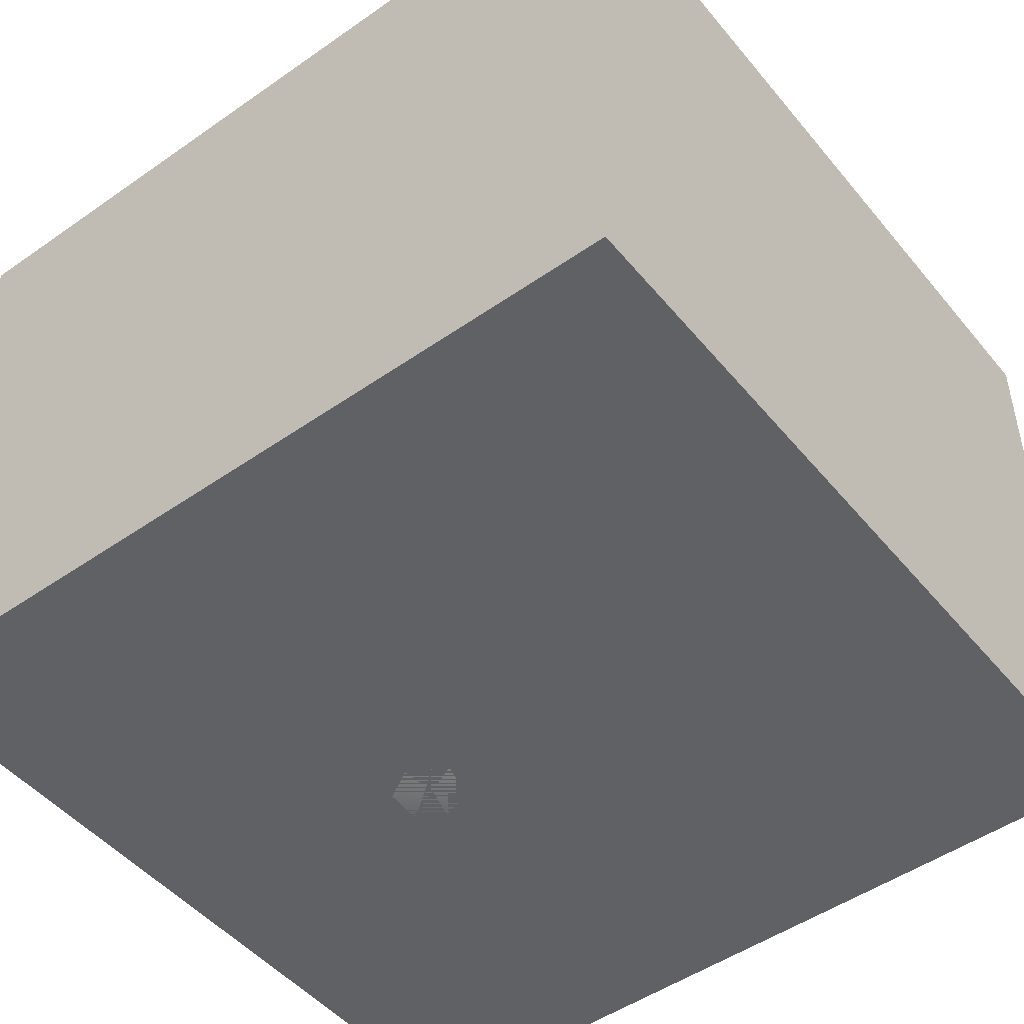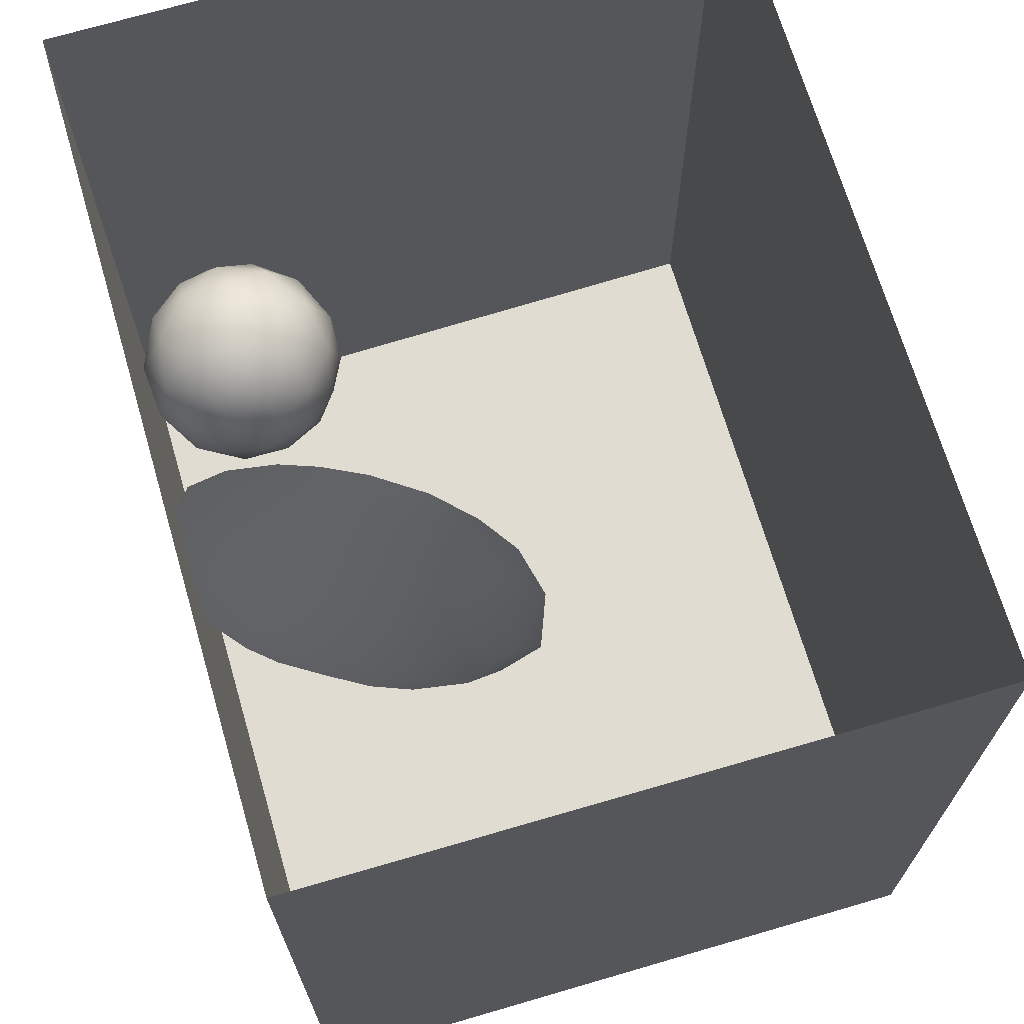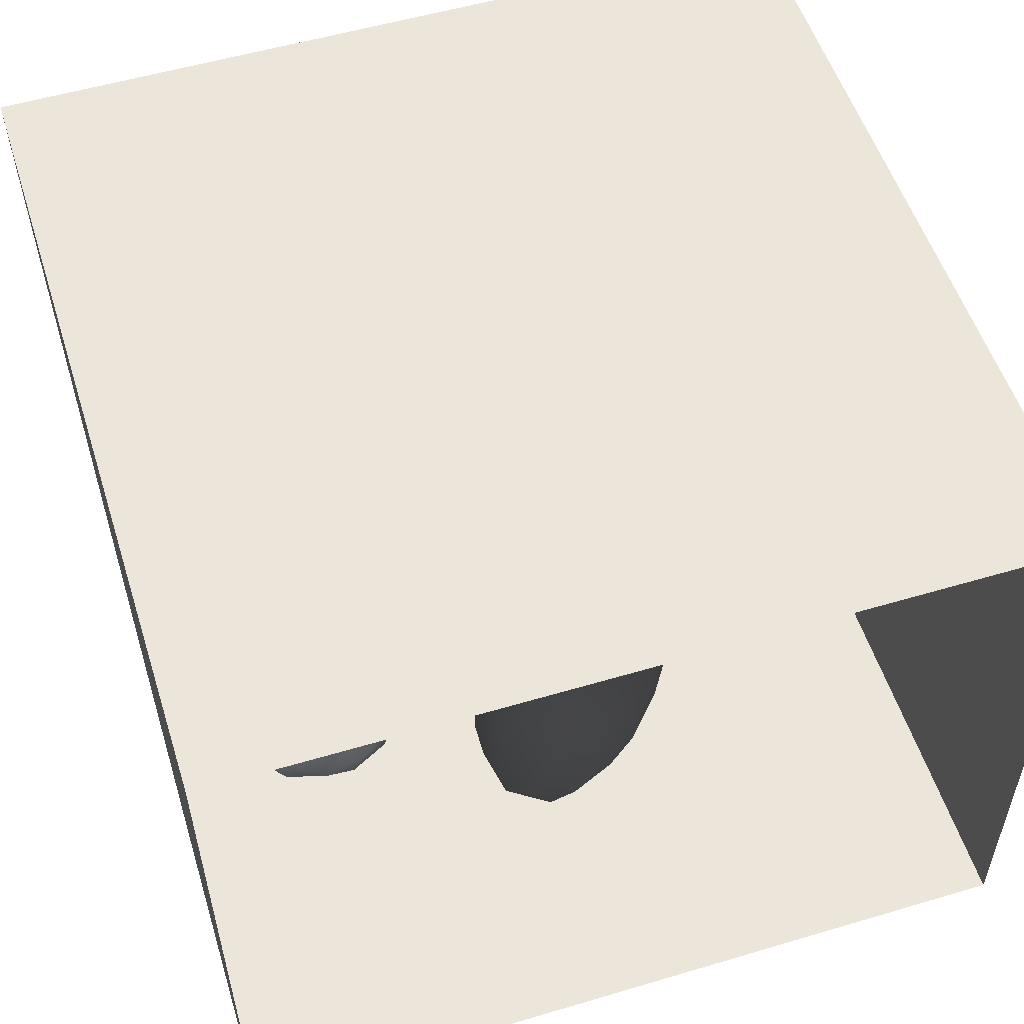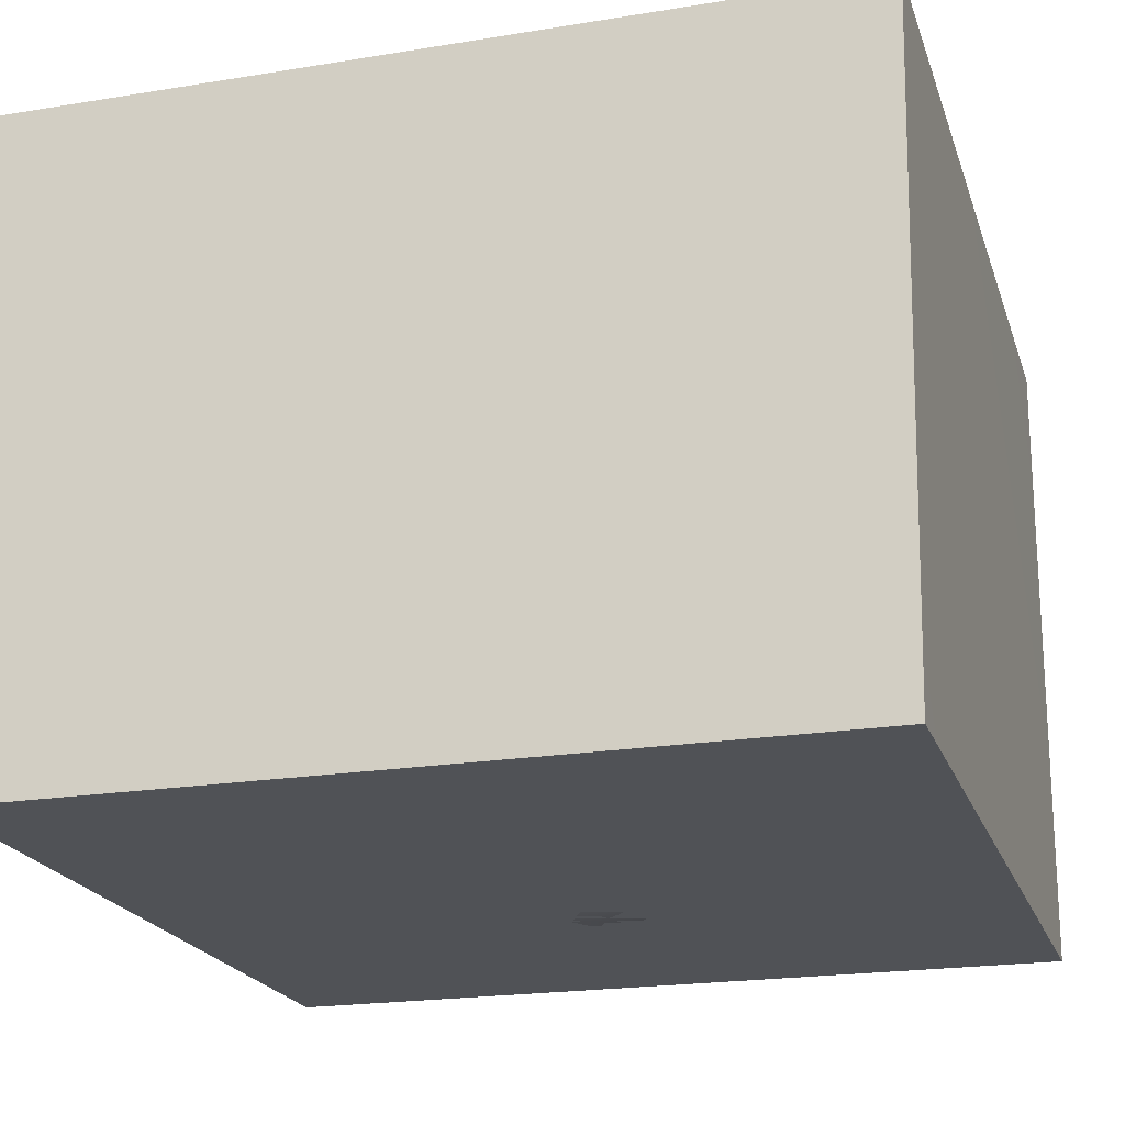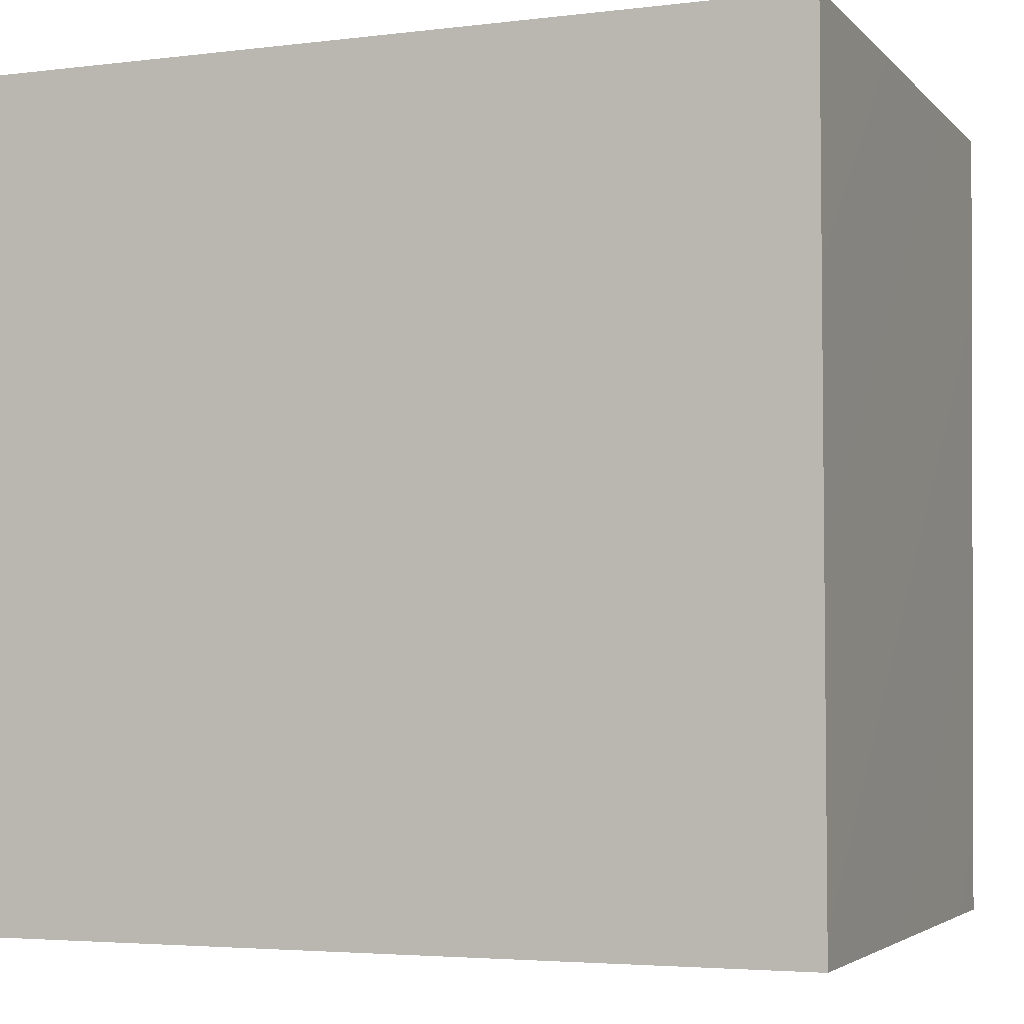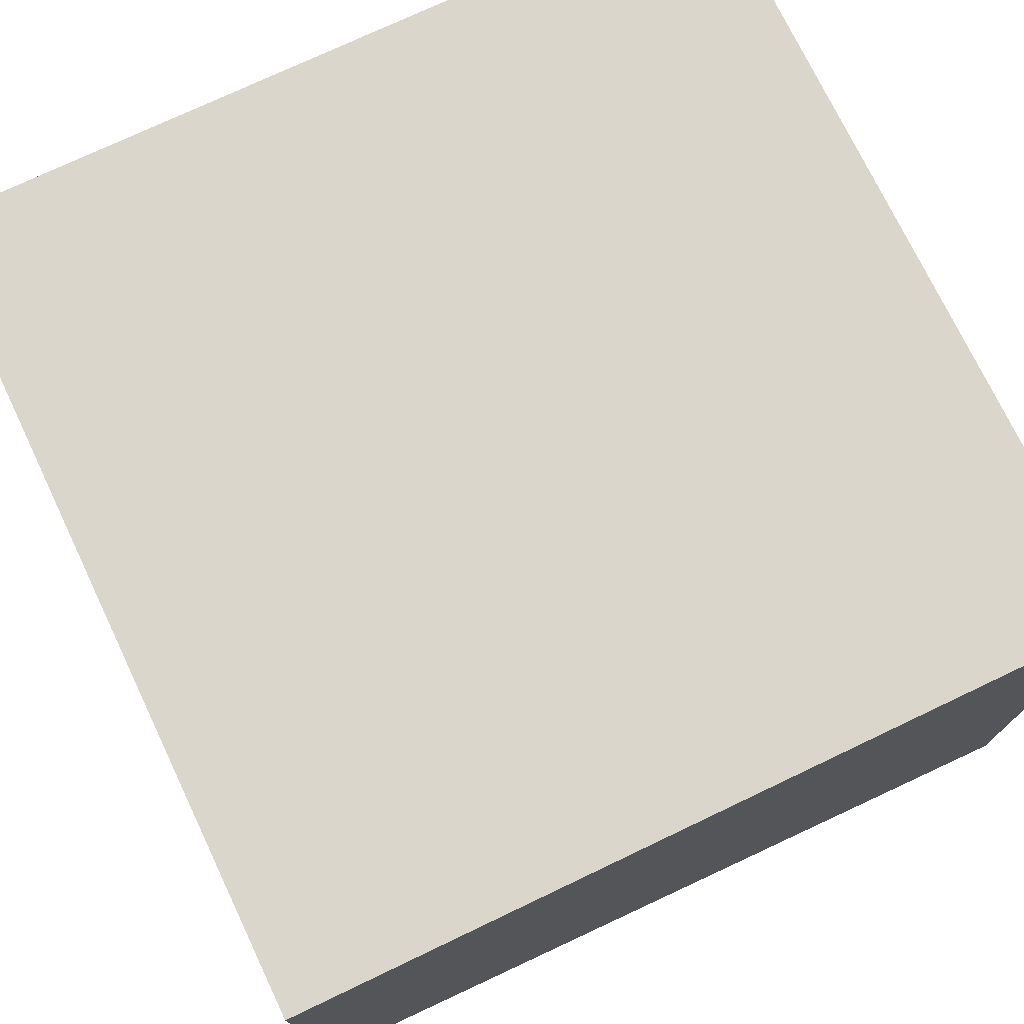
<metadata>
{"format":"obj","ext":"obj","renderer":"f3d","projection":"perspective","resolution":1024,"background":"white","views":[{"elev":-48.6,"azim":127.8,"up":"+Y"},{"elev":69.2,"azim":73.7,"up":"+Z"},{"elev":54.3,"azim":-17.5,"up":"+Y"},{"elev":-21.1,"azim":-163.8,"up":"+Y"},{"elev":-4.0,"azim":-158.1,"up":"+Z"},{"elev":74.1,"azim":-115.5,"up":"+Y"}]}
</metadata>
<code>
v -0.08277 0 0.335
v -0.04482 0 0.242
v 0.0007531 0 0.3296
v -0.1296 0 0.2661
v -0.1018 0 0.1851
v -0.001801 0 0.1572
v -0.03581 0.0157 0.408
v 0.04905 0 0.2514
v -0.1462 0.04276 0.3513
v -0.1732 0.06307 0.2319
v -0.09094 0.09394 0.4149
v 0.0791 0.002045 0.3616
v -0.1677 0.1374 0.3356
v 0.02421 0.09003 0.4355
v -0.1064 0.06124 0.1068
v 0.1423 0.002831 0.2163
v -0.06952 0.1846 0.4247
v -0.1865 0.1623 0.1983
v 0.06893 0.1878 0.4418
v 0.04372 0.03458 0.07593
v 0.1433 0.08129 0.3801
v -0.1406 0.181 0.07988
v -0.03264 0.1155 0.02161
v 0.1026 0.1096 0.01193
v 0.1563 0.05482 0.1016
v 0.2152 0.08855 0.2911
v 0.2206 0.07693 0.1795
v 0.279 0.1586 0.2352
v 0.2062 0.1887 0.3772
v -0.1768 0.2758 0.1678
v -0.03297 0.2854 0.4188
v -0.1557 0.2583 0.321
v 0.03433 0.1926 -0.03909
v 0.2424 0.139 0.08105
v -0.1503 0.3561 0.2499
v -0.128 0.304 0.04784
v -0.07214 0.2136 0.0008344
v 0.09856 0.2989 0.4295
v -0.09609 0.3586 0.3447
v 0.1691 0.1951 -0.03045
v -0.03815 0.2984 -0.04305
v 0.209 0.31 0.3889
v 0.2868 0.2391 0.02543
v -0.08909 0.4622 0.2702
v -0.1428 0.3981 0.1372
v 0.3257 0.2348 0.1571
v 0.1337 0.4115 0.3981
v 0.2909 0.263 0.3048
v 0.004699 0.4 0.3897
v 0.08669 0.2844 -0.08462
v -0.07914 0.4316 -0.001418
v 0.2199 0.2971 -0.07009
v 0.05125 0.515 0.3454
v -0.09632 0.512 0.1279
v 0.3644 0.3344 0.09146
v 0.3544 0.3602 0.2278
v 0.2672 0.3961 0.3442
v 0.02007 0.3773 -0.08777
v 0.3165 0.3349 -0.01828
v 0.135 0.3904 -0.1199
v -0.02403 0.5922 0.214
v 0.1928 0.5183 0.3485
v 0.2722 0.4083 -0.09459
v 0.322 0.4924 0.2818
v 0.3949 0.4606 0.1481
v 0.3743 0.4331 0.004111
v 0.03139 0.4832 -0.09647
v 0.1858 0.4974 -0.1395
v 0.3612 0.5982 0.2038
v 0.2526 0.6034 0.2879
v 0.08567 0.5886 -0.1114
v 0.1194 0.6261 0.2873
v 0.05779 0.6917 0.1757
v 0.2238 0.624 -0.1392
v 0.3258 0.5221 -0.09534
v 0.41 0.5606 0.05322
v 0.2299 0.7152 0.2145
v -0.02266 0.6073 0.01892
v 0.3777 0.6993 0.1054
v 0.1014 0.6961 -0.07256
v 0.05908 0.723 0.04739
v 0.1399 0.767 0.1218
v 0.3669 0.6579 -0.06462
v 0.2406 0.7555 -0.09204
v 0.1447 0.7834 0.01122
v 0.258 0.8012 0.08893
v 0.3561 0.7612 7.407e-05
v 0.01003 0.1093 0.2473
v 0.07612 0.2932 0.1791
v 0.2412 0.6596 0.04562
v 0.1032 0.5032 -0.01015
v 0.1194 0.6121 0.008905
v 0.3012 0.5378 0.1383
v 0.1373 0.6024 0.1286
v 0.2297 0.5089 0.02854
v 0.2351 0.3631 0.07527
v 0.0785 0.4804 0.1566
v 0.2516 0.4556 0.1726
v 0.1843 0.5788 -0.05592
v 0.1014 0.3901 0.007554
g leftSphere
f 75 76 66
f 77 82 73
f 46 43 55
f 72 77 73
f 43 59 55
f 77 86 82
f 53 44 49
f 8 12 3
f 3 12 7
f 2 8 3
f 74 84 83
f 74 68 71
f 79 87 86
f 2 4 5
f 38 47 49
f 76 83 79
f 50 58 60
f 46 34 43
f 30 22 18
f 75 66 63
f 20 25 16
f 6 15 20
f 52 50 60
f 2 3 1
f 36 45 51
f 66 55 59
f 16 26 21
f 16 25 27
f 50 52 40
f 13 10 9
f 24 25 20
f 44 39 49
f 14 19 17
f 24 23 33
f 31 19 38
f 22 15 18
f 43 34 40
f 31 39 32
f 16 8 6
f 21 26 29
f 57 56 64
f 47 62 53
f 3 7 1
f 29 48 42
f 30 45 36
f 76 69 65
f 28 34 46
f 17 11 14
f 46 56 48
f 84 80 85
f 43 52 59
f 77 69 79
f 56 55 65
f 67 51 78
f 75 83 76
f 17 32 13
f 48 28 46
f 6 8 2
f 79 69 76
f 44 45 35
f 5 6 2
f 16 12 8
f 58 41 51
f 21 12 16
f 48 56 57
f 58 51 67
f 23 15 22
f 27 34 28
f 73 81 78
f 14 12 21
f 10 15 5
f 80 84 74
f 29 19 21
f 70 77 72
f 24 34 25
f 28 26 27
f 49 39 31
f 40 33 50
f 83 84 87
f 5 15 6
f 17 19 31
f 38 29 42
f 49 47 53
f 68 67 71
f 9 11 13
f 42 47 38
f 65 66 76
f 1 4 2
f 85 81 82
f 68 60 67
f 16 6 20
f 79 86 77
f 13 11 17
f 86 85 82
f 39 44 35
f 64 56 65
f 78 61 73
f 79 83 87
f 54 61 78
f 87 84 86
f 73 61 72
f 84 85 86
f 48 57 42
f 59 63 66
f 25 34 27
f 14 11 7
f 28 48 29
f 29 26 28
f 51 54 78
f 70 62 64
f 20 23 24
f 54 45 44
f 32 30 18
f 74 75 68
f 71 80 74
f 65 55 66
f 74 83 75
f 56 46 55
f 53 72 61
f 71 78 80
f 62 47 57
f 71 67 78
f 58 67 60
f 80 81 85
f 13 18 10
f 59 52 63
f 21 19 14
f 44 53 61
f 9 4 1
f 77 70 69
f 37 23 22
f 1 7 9
f 5 4 10
f 62 57 64
f 80 78 81
f 33 23 37
f 40 34 24
f 32 18 13
f 50 41 58
f 75 63 68
f 37 41 33
f 10 4 9
f 7 11 9
f 63 52 60
f 57 47 42
f 49 31 38
f 35 32 39
f 31 32 17
f 73 82 81
f 30 32 35
f 20 15 23
f 27 26 16
f 35 45 30
f 36 37 22
f 7 12 14
f 36 41 37
f 18 15 10
f 70 64 69
f 33 41 50
f 54 44 61
f 24 33 40
f 51 45 54
f 40 52 43
f 38 19 29
f 51 41 36
f 72 62 70
f 22 30 36
f 53 62 72
f 69 64 65
f 63 60 68
v -0.5875 0.25 0
v -0.3375 0.25 0
v -0.3639 0.3618 0
v -0.3563 0.2986 0.08187
v -0.3653 0.3047 -0.1006
v -0.4035 0.3998 -0.07876
v -0.4327 0.4461 0.009191
v -0.3639 0.1884 0.09343
v -0.4106 0.388 0.1104
v -0.3675 0.1916 -0.1033
v -0.3585 0.1498 -8.755e-05
v -0.4211 0.2517 -0.1866
v -0.4442 0.3644 -0.1699
v -0.4851 0.4553 -0.09934
v -0.4094 0.2741 0.1738
v -0.5273 0.4926 -0.006295
v -0.4427 0.1371 -0.1697
v -0.436 0.1464 0.1697
v -0.5119 0.4644 0.104
v -0.4147 0.08009 0.06147
v -0.5002 0.3742 0.1986
v -0.4134 0.0815 -0.06174
v -0.5965 0.4833 -0.08926
v -0.5029 0.1961 -0.229
v -0.5492 0.415 -0.1838
v -0.5182 0.3029 -0.2343
v -0.5068 0.2362 0.2362
v -0.5332 0.122 0.2078
v -0.5008 0.04827 -0.1195
v -0.6272 0.4944 0.03432
v -0.5147 0.0433 0.1203
v -0.5564 0.1021 -0.1991
v -0.6521 0.4311 -0.1598
v -0.502 0.01518 -0.007365
v -0.6067 0.3224 0.2385
v -0.7093 0.4586 -0.06459
v -0.6208 0.4404 0.1585
v -0.6098 0.2073 -0.2453
v -0.6151 0.1857 0.24
v -0.6041 0.02082 -0.0985
v -0.738 0.44 0.06104
v -0.6256 0.06837 0.1675
v -0.6395 0.3351 -0.2293
v -0.7003 0.2569 0.223
v -0.7983 0.3769 -0.04453
v -0.7289 0.364 0.1717
v -0.6823 0.1056 -0.1807
v -0.6181 0.005694 0.04337
v -0.7402 0.3706 -0.157
v -0.7259 0.2395 -0.2079
v -0.7161 0.1473 0.1882
v -0.8113 0.3382 0.06798
v -0.7263 0.04958 -0.05535
v -0.7281 0.0603 0.08217
v -0.7816 0.2498 0.1576
v -0.7904 0.1614 -0.1161
v -0.8002 0.2782 -0.1284
v -0.789 0.147 0.1063
v -0.835 0.2508 -0.03502
v -0.806 0.1284 0.0009649
v -0.8277 0.222 0.06329
g rightSphere
f 160 161 159
f 159 161 152
f 156 160 159
f 134 120 131
f 153 156 147
f 155 158 151
f 139 128 127
f 116 123 130
f 112 117 124
f 150 149 143
f 126 112 124
f 139 127 135
f 152 155 146
f 120 111 108
f 110 105 102
f 132 117 129
f 138 126 124
f 106 105 113
f 127 128 118
f 137 130 141
f 121 115 109
f 141 152 146
f 131 120 118
f 128 139 142
f 149 145 136
f 122 117 110
f 123 116 114
f 153 147 140
f 129 134 140
f 132 129 140
f 108 115 118
f 148 153 140
f 115 127 118
f 103 106 107
f 160 156 153
f 126 125 113
f 121 109 119
f 136 145 141
f 111 122 110
f 117 112 110
f 134 122 120
f 131 128 142
f 148 131 142
f 128 131 118
f 156 159 157
f 150 138 147
f 133 149 136
f 158 154 151
f 106 114 107
f 148 134 131
f 123 114 125
f 154 142 151
f 160 154 158
f 121 127 115
f 108 111 102
f 109 103 107
f 127 121 135
f 142 139 151
f 104 115 108
f 161 160 158
f 154 148 142
f 138 143 126
f 145 149 157
f 105 112 113
f 156 150 147
f 112 105 110
f 135 137 146
f 123 136 130
f 145 159 152
f 144 139 135
f 149 150 157
f 114 116 107
f 144 155 151
f 123 133 136
f 116 119 107
f 161 155 152
f 149 133 143
f 109 104 103
f 138 150 143
f 133 123 125
f 148 154 153
f 134 148 140
f 132 138 124
f 104 108 102
f 122 134 129
f 137 119 130
f 111 110 102
f 125 114 113
f 144 135 146
f 139 144 151
f 138 132 147
f 103 104 102
f 130 136 141
f 141 145 152
f 137 121 119
f 154 160 153
f 122 111 120
f 112 126 113
f 150 156 157
f 117 122 129
f 115 104 109
f 119 109 107
f 105 106 103
f 119 116 130
f 147 132 140
f 121 137 135
f 105 103 102
f 143 133 125
f 159 145 157
f 114 106 113
f 120 108 118
f 137 141 146
f 155 144 146
f 126 143 125
f 155 161 158
f 117 132 124
v   1 0 -1.04
v  -0.99 0 -1.04
v  -1.01 0  0.99
v   1 0  0.99
g floor
f 162 163 164
f 164 165 162
v   1 1.59 -1.04
v   1 1.59  0.99
v  -1.02 1.59  0.99
v  -1.02 1.59 -1.04
g ceiling
f 166 167 168
f 168 169 166
v   1 1.59 -1.04
v  -1.02 1.59 -1.04
v  -0.99 0 -1.04
v   1 0 -1.04
g backWall
f 170 171 172
f 172 173 170
v  1 1.59 0.99
v  1 1.59 -1.04
v  1 0 -1.04
v  1 0 0.99
g rightWall
f 174 175 176
f 176 177 174
v  -1.02 1.59 -1.04
v  -1.02 1.59 0.99
v  -1.01 0 0.99
v  -0.99 0 -1.04
g leftWall
f 178 179 180
f 180 181 178
v  0.23 1.58 -0.22
v  0.23 1.58 0.16
v  -0.24 1.58 0.16
v  -0.24 1.58 -0.22
g light
f 182 183 184
f 184 185 182

</code>
